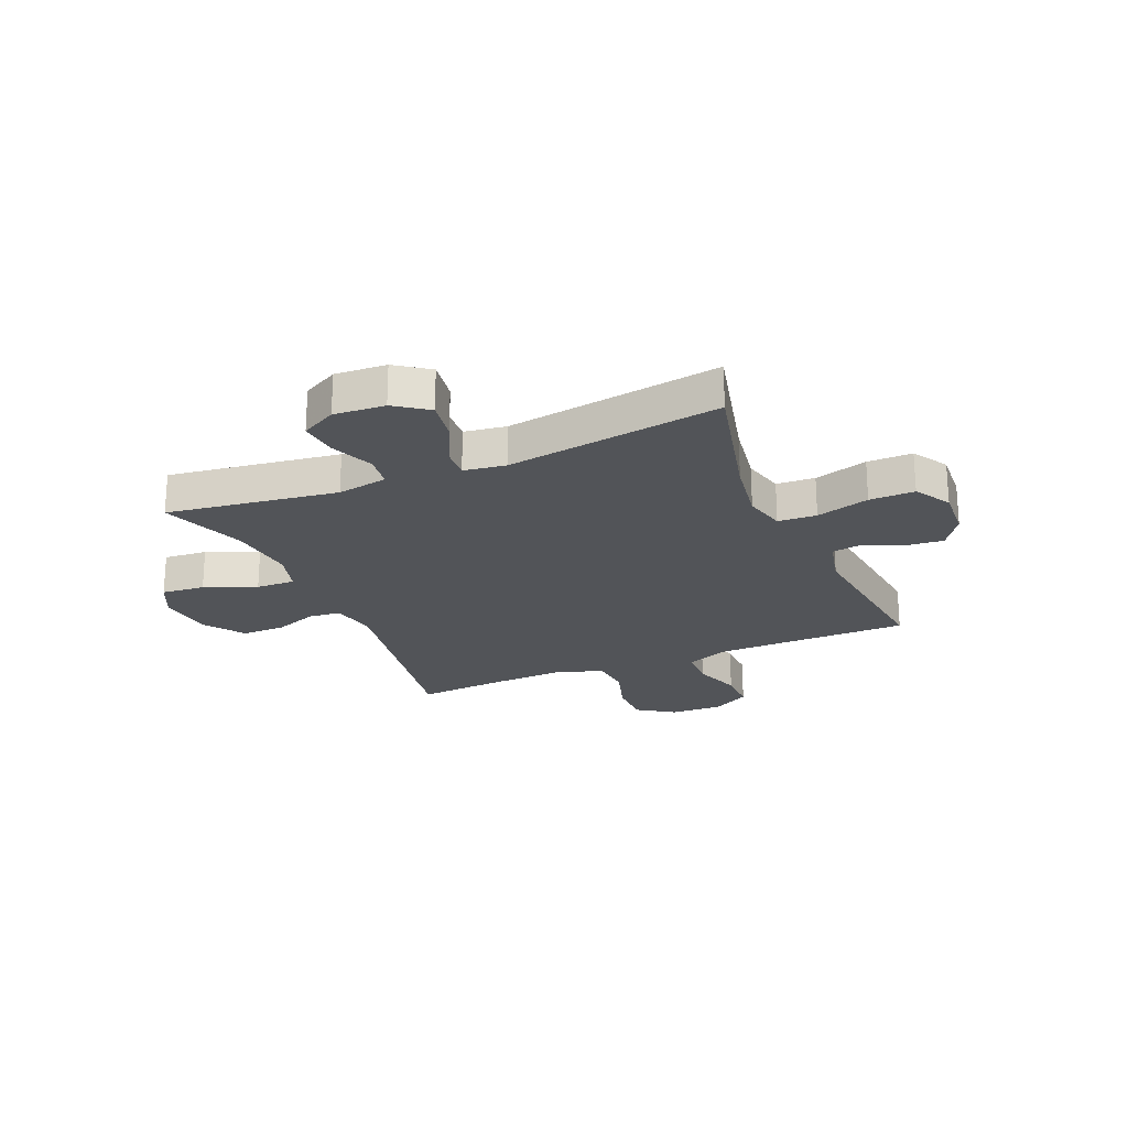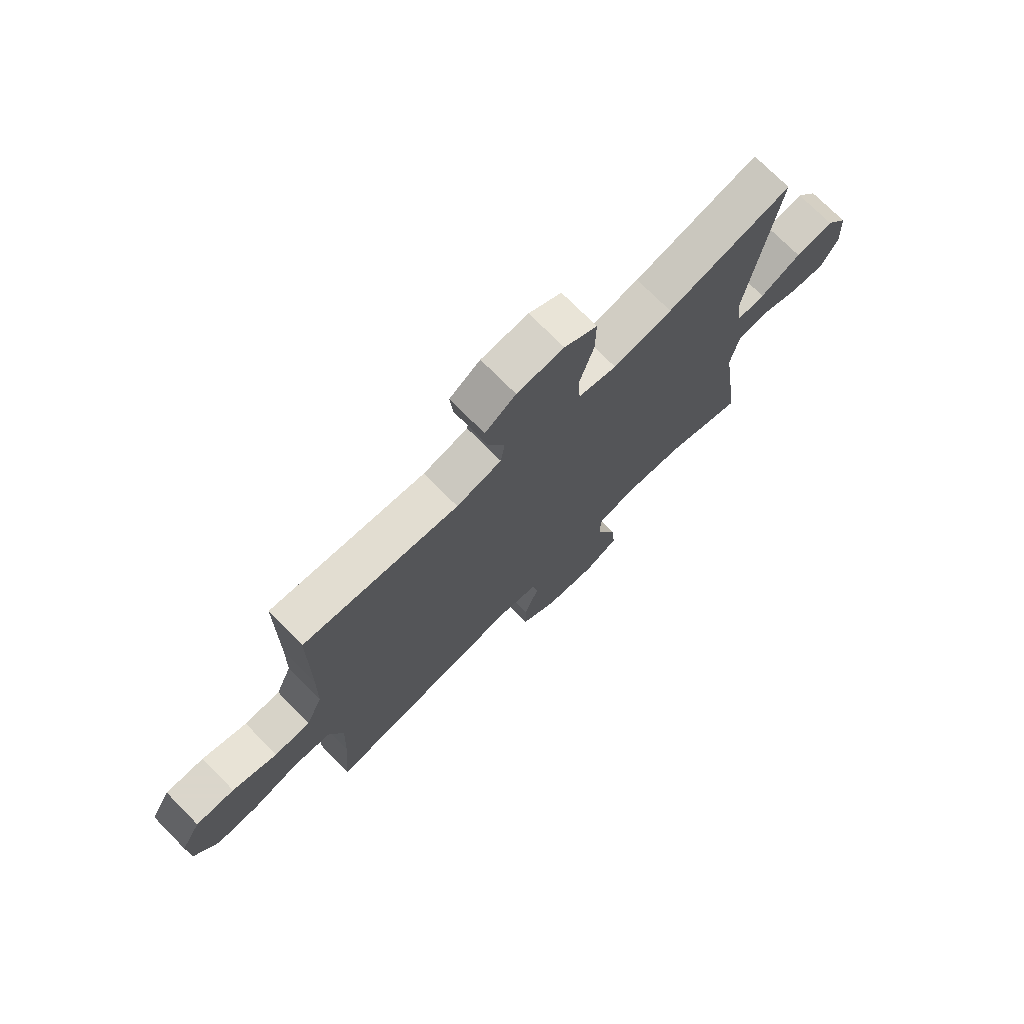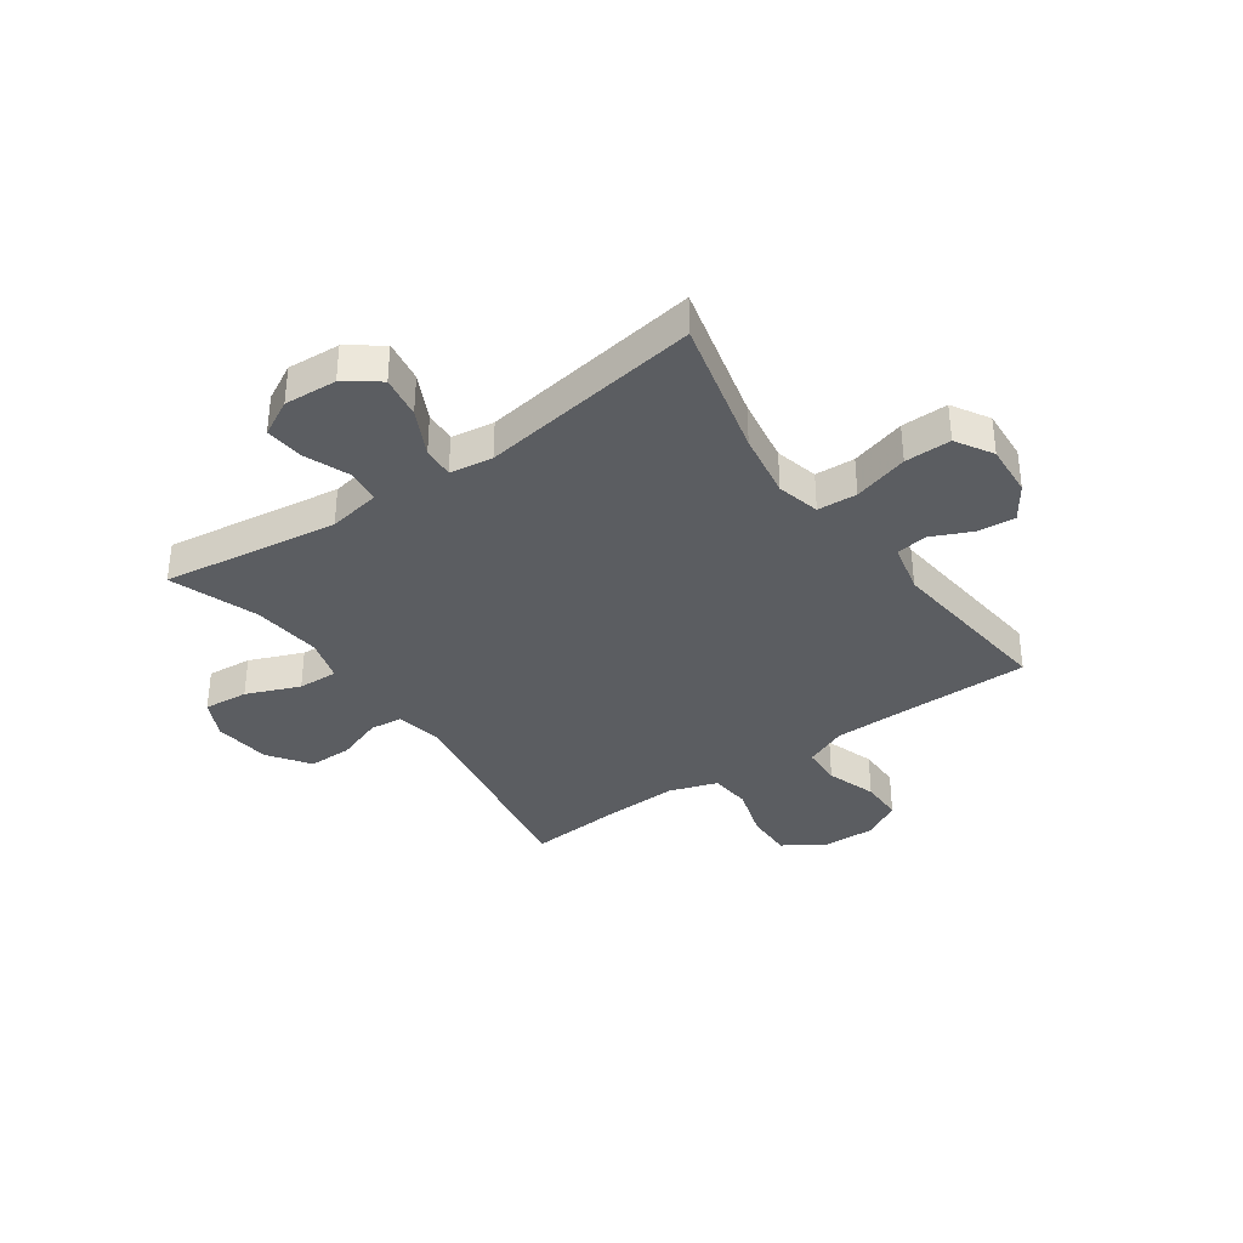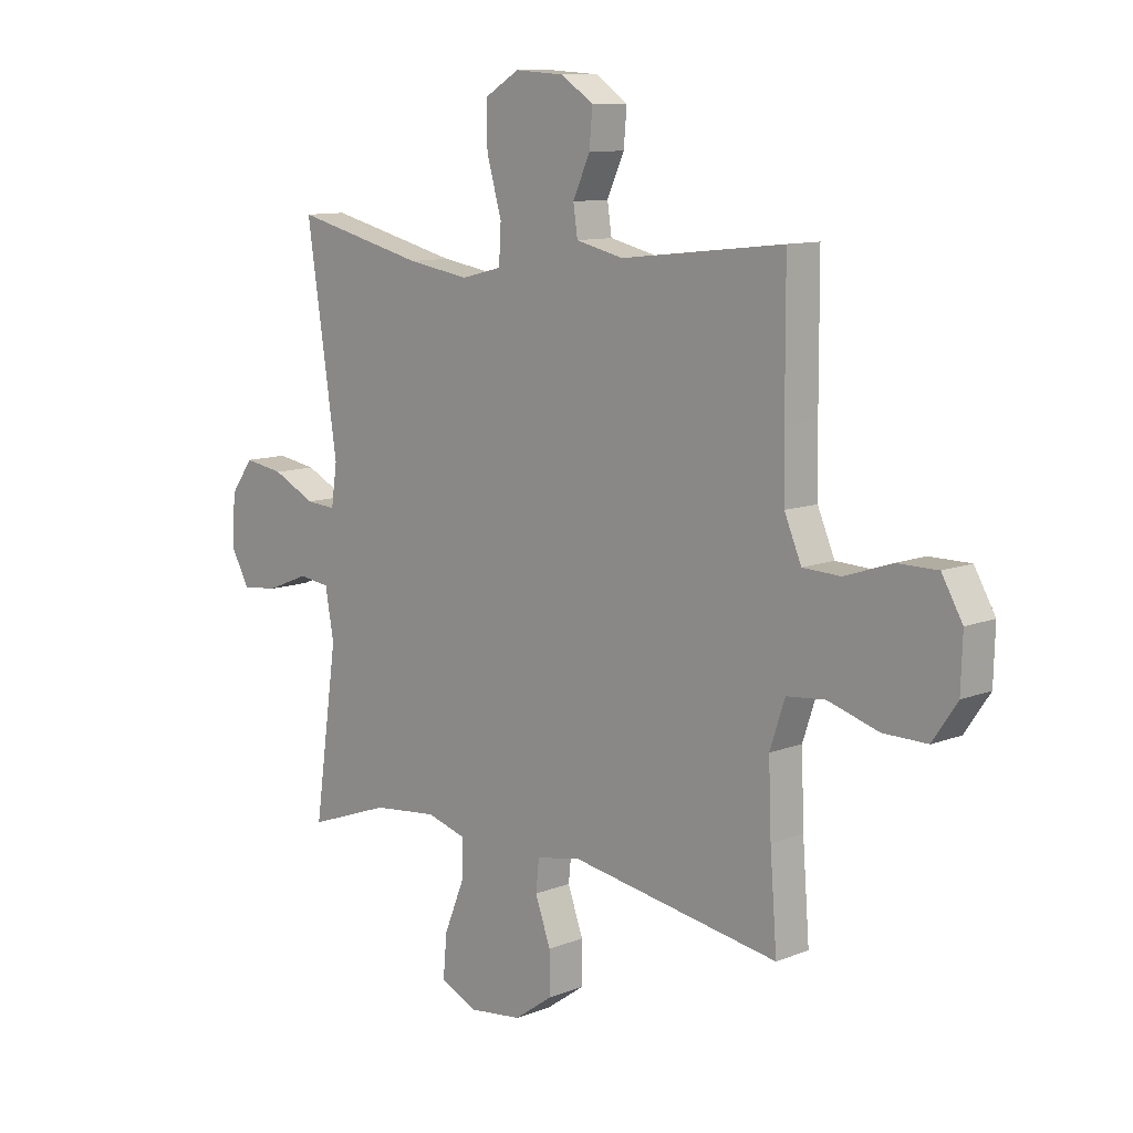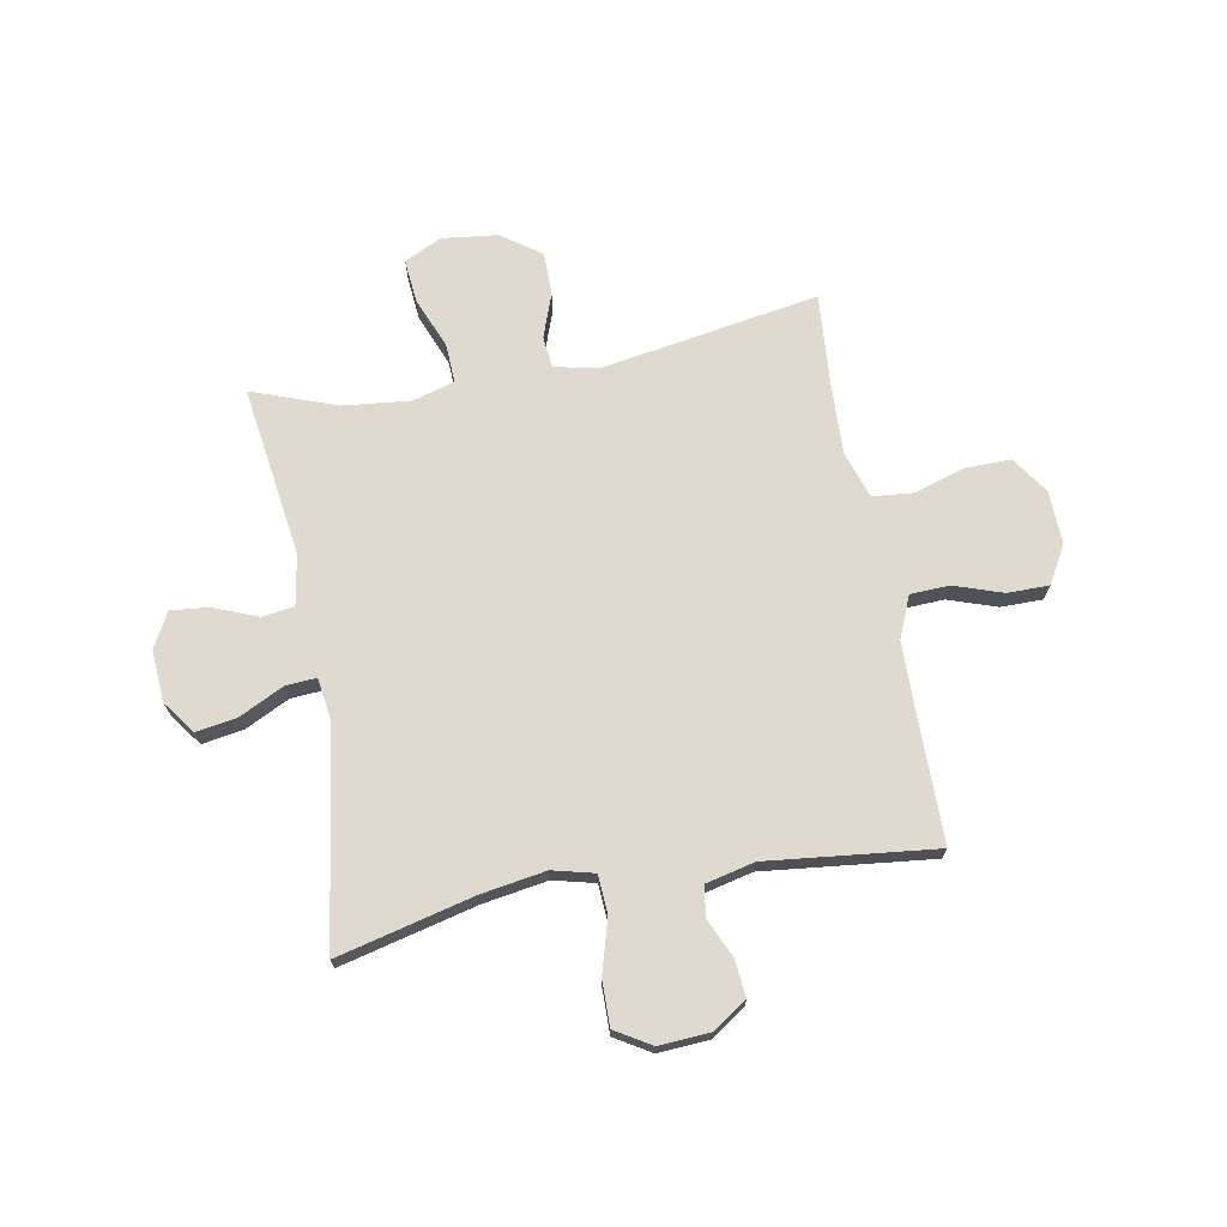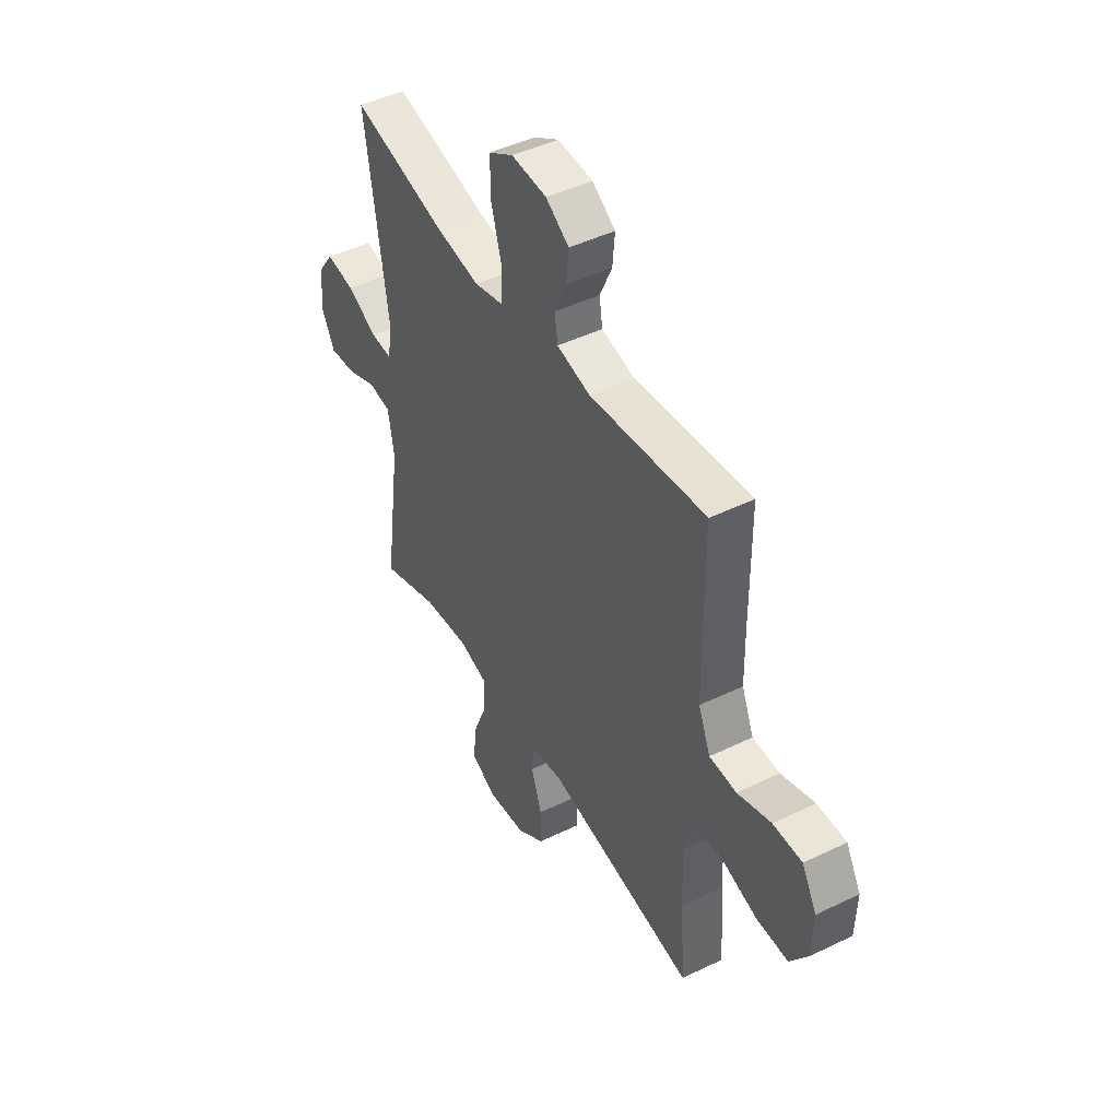
<metadata>
{"format":"obj","ext":"obj","renderer":"f3d","projection":"perspective","resolution":1024,"background":"white","views":[{"elev":-22.8,"azim":-66.8,"up":"+Y"},{"elev":73.7,"azim":135.3,"up":"+Z"},{"elev":-35.9,"azim":-54.9,"up":"+Y"},{"elev":10.5,"azim":45.3,"up":"+Z"},{"elev":70.6,"azim":-10.4,"up":"+Y"},{"elev":45.9,"azim":60.9,"up":"+Z"}]}
</metadata>
<code>
v 0.5 0.07 -0.5
v 0.107 0.07 -0.434
v 0.023 0.07 -0.45
v 0.017 0.07 -0.508
v 0.046 0.07 -0.589
v 0.046 0.07 -0.667
v -0.026 0.07 -0.718
v -0.127 0.07 -0.73
v -0.195 0.07 -0.697
v -0.188 0.07 -0.618
v -0.15 0.07 -0.524
v -0.147 0.07 -0.453
v -0.223 0.07 -0.431
v -0.345 0.07 -0.444
v -0.5 0.07 -0.5
v -0.456 0.07 -0.189
v -0.472 0.07 -0.097
v -0.531 0.07 -0.089
v -0.611 0.07 -0.121
v -0.68 0.07 -0.128
v -0.714 0.07 -0.064
v -0.708 0.07 0.029
v -0.665 0.07 0.089
v -0.59 0.07 0.077
v -0.509 0.07 0.037
v -0.453 0.07 0.033
v -0.442 0.07 0.109
v -0.5 0.07 0.5
v -0.252 0.07 0.439
v -0.135 0.07 0.42
v -0.059 0.07 0.439
v -0.055 0.07 0.509
v -0.083 0.07 0.606
v -0.084 0.07 0.688
v -0.019 0.07 0.727
v 0.074 0.07 0.721
v 0.135 0.07 0.68
v 0.129 0.07 0.613
v 0.097 0.07 0.542
v 0.105 0.07 0.487
v 0.194 0.07 0.466
v 0.5 0.07 0.5
v 0.501 0.07 0.258
v 0.503 0.07 0.141
v 0.535 0.07 0.066
v 0.606 0.07 0.063
v 0.694 0.07 0.093
v 0.77 0.07 0.093
v 0.809 0.07 0.025
v 0.806 0.07 -0.072
v 0.76 0.07 -0.14
v 0.677 0.07 -0.139
v 0.583 0.07 -0.11
v 0.51 0.07 -0.117
v 0.482 0.07 -0.202
v 0.487 0.07 -0.331
v 0.5 0 -0.5
v 0.107 0 -0.434
v 0.023 0 -0.45
v 0.017 0 -0.508
v 0.046 0 -0.589
v 0.046 0 -0.667
v -0.026 0 -0.718
v -0.127 0 -0.73
v -0.195 0 -0.697
v -0.188 0 -0.618
v -0.15 0 -0.524
v -0.147 0 -0.453
v -0.223 0 -0.431
v -0.345 0 -0.444
v -0.5 0 -0.5
v -0.456 0 -0.189
v -0.472 0 -0.097
v -0.531 0 -0.089
v -0.611 0 -0.121
v -0.68 0 -0.128
v -0.714 0 -0.064
v -0.708 0 0.029
v -0.665 0 0.089
v -0.59 0 0.077
v -0.509 0 0.037
v -0.453 0 0.033
v -0.442 0 0.109
v -0.5 0 0.5
v -0.252 0 0.439
v -0.135 0 0.42
v -0.059 0 0.439
v -0.055 0 0.509
v -0.083 0 0.606
v -0.084 0 0.688
v -0.019 0 0.727
v 0.074 0 0.721
v 0.135 0 0.68
v 0.129 0 0.613
v 0.097 0 0.542
v 0.105 0 0.487
v 0.194 0 0.466
v 0.5 0 0.5
v 0.501 0 0.258
v 0.503 0 0.141
v 0.535 0 0.066
v 0.606 0 0.063
v 0.694 0 0.093
v 0.77 0 0.093
v 0.809 0 0.025
v 0.806 0 -0.072
v 0.76 0 -0.14
v 0.677 0 -0.139
v 0.583 0 -0.11
v 0.51 0 -0.117
v 0.482 0 -0.202
v 0.487 0 -0.331
f 51 52 53
f 50 51 53
f 49 50 53
f 48 49 53
f 47 48 53
f 46 47 53
f 45 46 53 54
f 44 45 54 55
f 41 42 43
f 43 44 55
f 41 43 55
f 40 41 55
f 37 38 39
f 36 37 39
f 35 36 39
f 34 35 39
f 33 34 39
f 32 33 39
f 31 32 39 40
f 27 28 29
f 26 27 29 30
f 23 24 25
f 22 23 25
f 21 22 25
f 20 21 25
f 19 20 25
f 18 19 25
f 17 18 25 26
f 26 30 31
f 17 26 31
f 16 17 31
f 9 10 11
f 8 9 11
f 7 8 11
f 6 7 11
f 5 6 11
f 4 5 11
f 3 4 11 12
f 2 3 12 13
f 56 1 2
f 55 56 2 13
f 40 55 13 14
f 16 31 40
f 15 16 40
f 14 15 40
f 109 108 107
f 109 107 106
f 109 106 105
f 109 105 104
f 109 104 103
f 109 103 102
f 110 109 102 101
f 111 110 101 100
f 99 98 97
f 111 100 99
f 111 99 97
f 111 97 96
f 95 94 93
f 95 93 92
f 95 92 91
f 95 91 90
f 95 90 89
f 95 89 88
f 96 95 88 87
f 85 84 83
f 86 85 83 82
f 81 80 79
f 81 79 78
f 81 78 77
f 81 77 76
f 81 76 75
f 81 75 74
f 82 81 74 73
f 87 86 82
f 87 82 73
f 87 73 72
f 67 66 65
f 67 65 64
f 67 64 63
f 67 63 62
f 67 62 61
f 67 61 60
f 68 67 60 59
f 69 68 59 58
f 58 57 112
f 69 58 112 111
f 70 69 111 96
f 96 87 72
f 96 72 71
f 96 71 70
f 1 57 58 2
f 2 58 59 3
f 3 59 60 4
f 4 60 61 5
f 5 61 62 6
f 6 62 63 7
f 7 63 64 8
f 8 64 65 9
f 9 65 66 10
f 10 66 67 11
f 11 67 68 12
f 12 68 69 13
f 13 69 70 14
f 14 70 71 15
f 15 71 72 16
f 16 72 73 17
f 17 73 74 18
f 18 74 75 19
f 19 75 76 20
f 20 76 77 21
f 21 77 78 22
f 22 78 79 23
f 23 79 80 24
f 24 80 81 25
f 25 81 82 26
f 26 82 83 27
f 27 83 84 28
f 28 84 85 29
f 29 85 86 30
f 30 86 87 31
f 31 87 88 32
f 32 88 89 33
f 33 89 90 34
f 34 90 91 35
f 35 91 92 36
f 36 92 93 37
f 37 93 94 38
f 38 94 95 39
f 39 95 96 40
f 40 96 97 41
f 41 97 98 42
f 42 98 99 43
f 43 99 100 44
f 44 100 101 45
f 45 101 102 46
f 46 102 103 47
f 47 103 104 48
f 48 104 105 49
f 49 105 106 50
f 50 106 107 51
f 51 107 108 52
f 52 108 109 53
f 53 109 110 54
f 54 110 111 55
f 55 111 112 56
f 56 112 57 1

</code>
